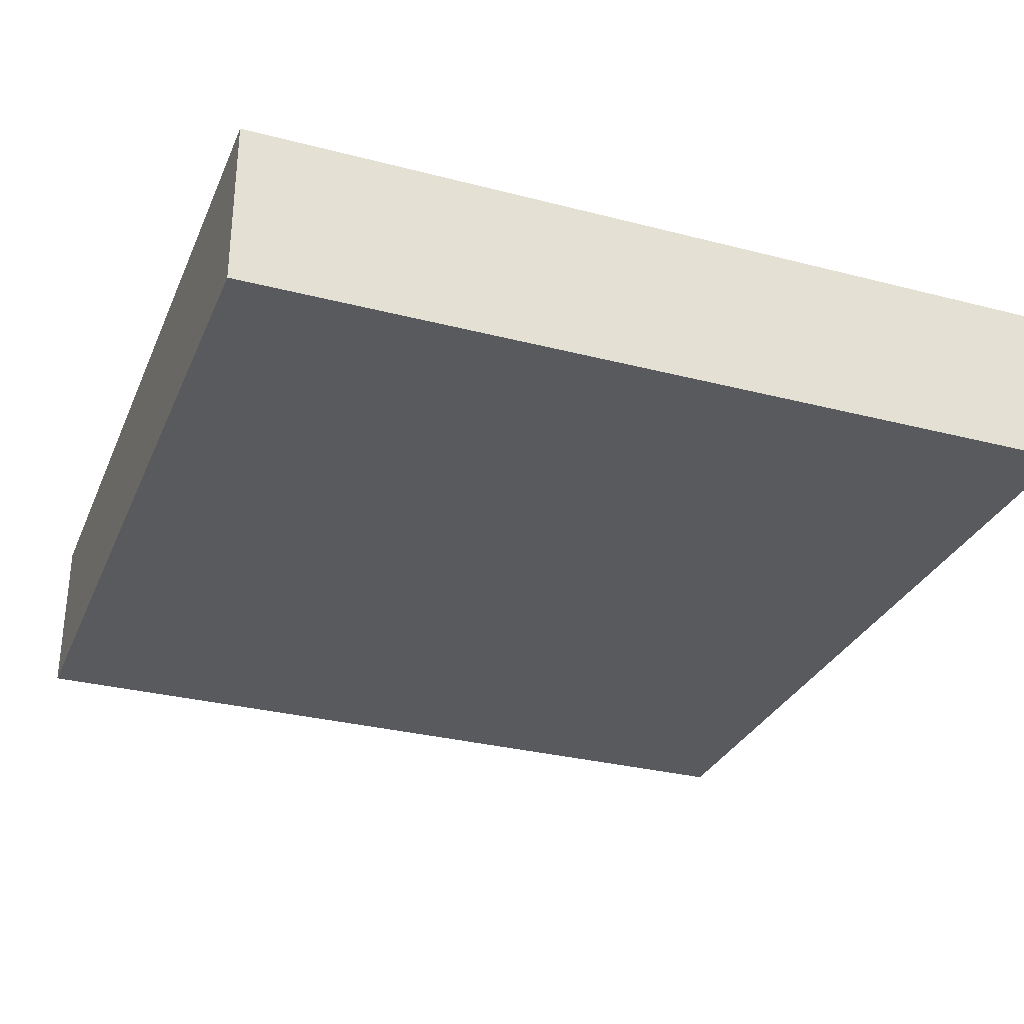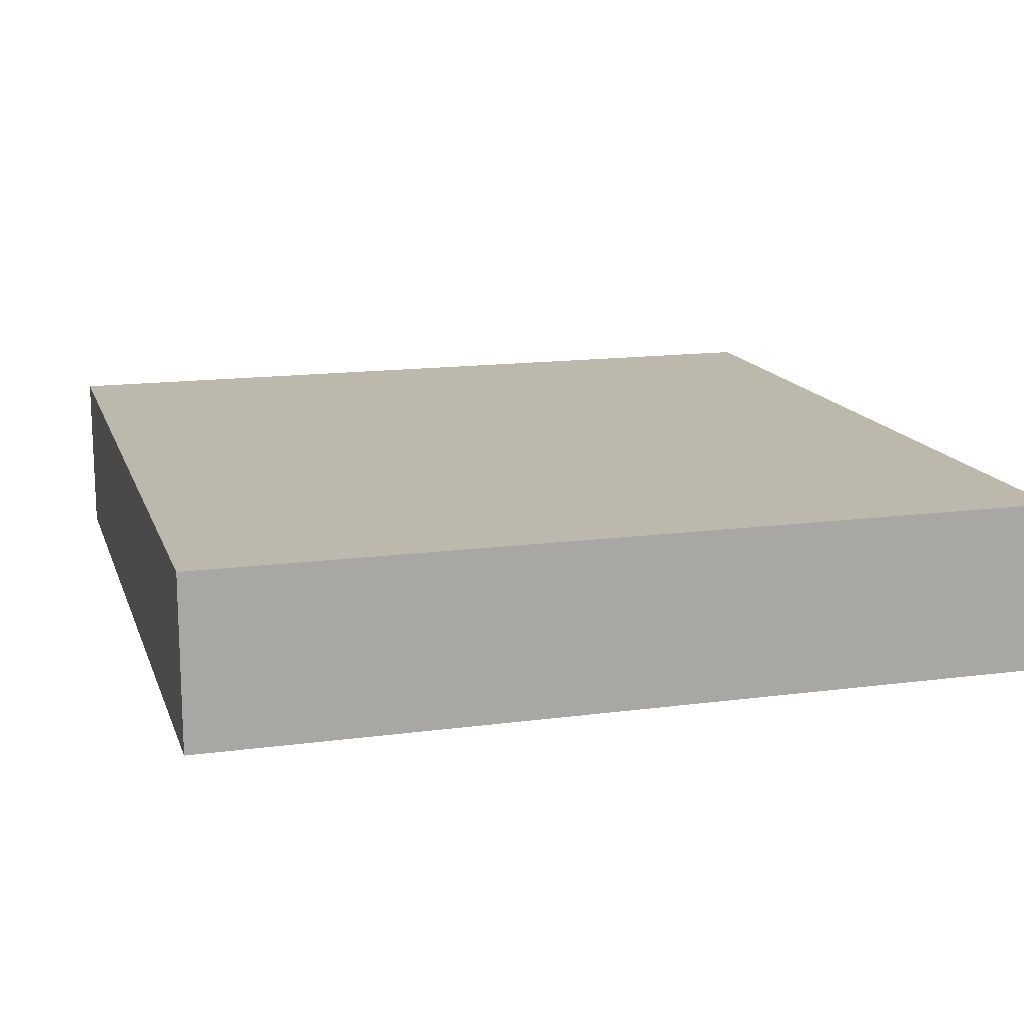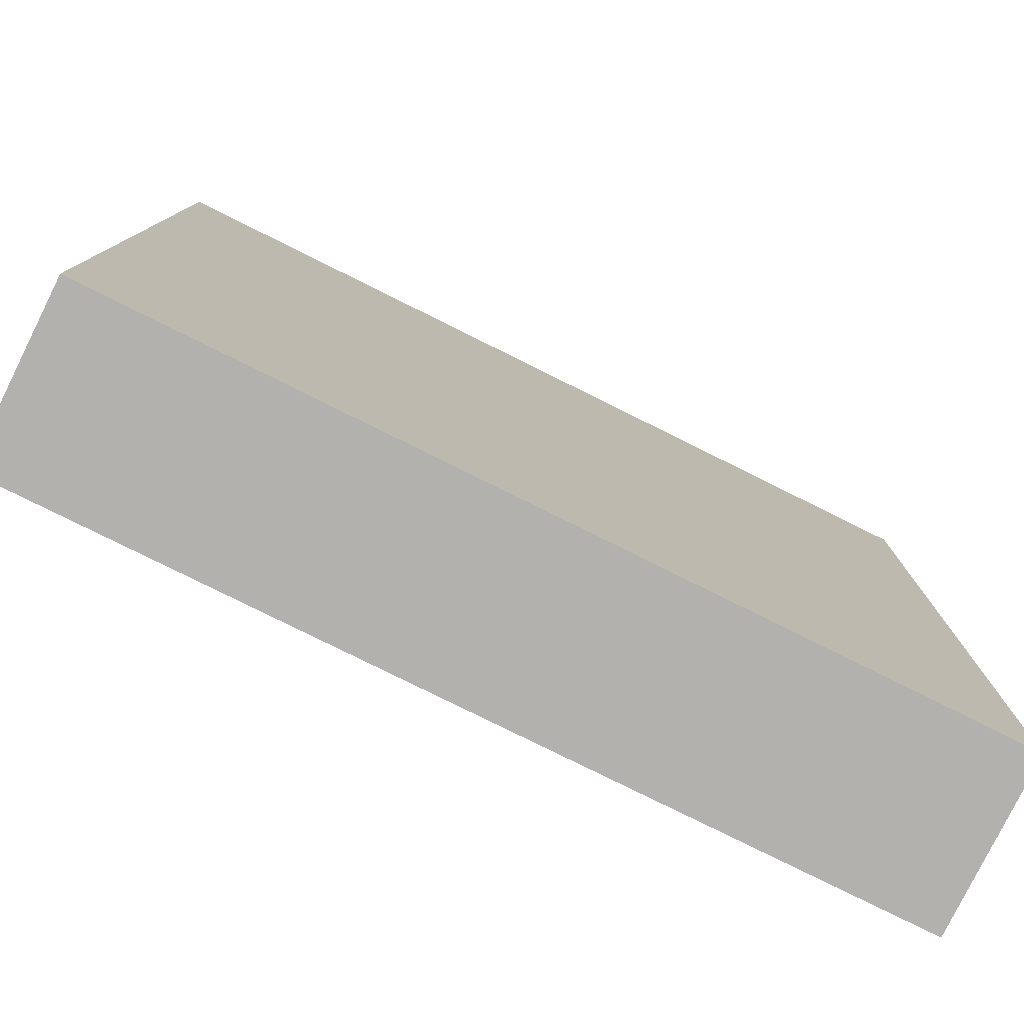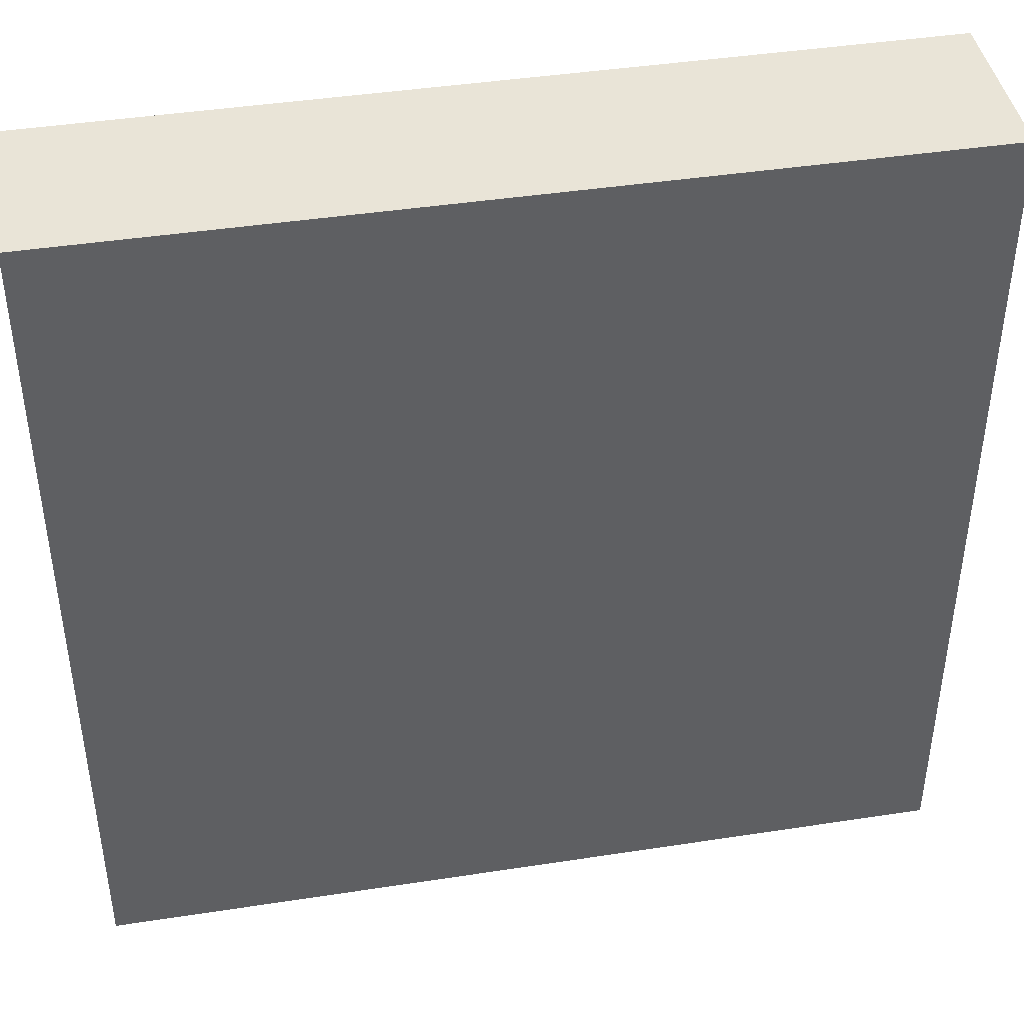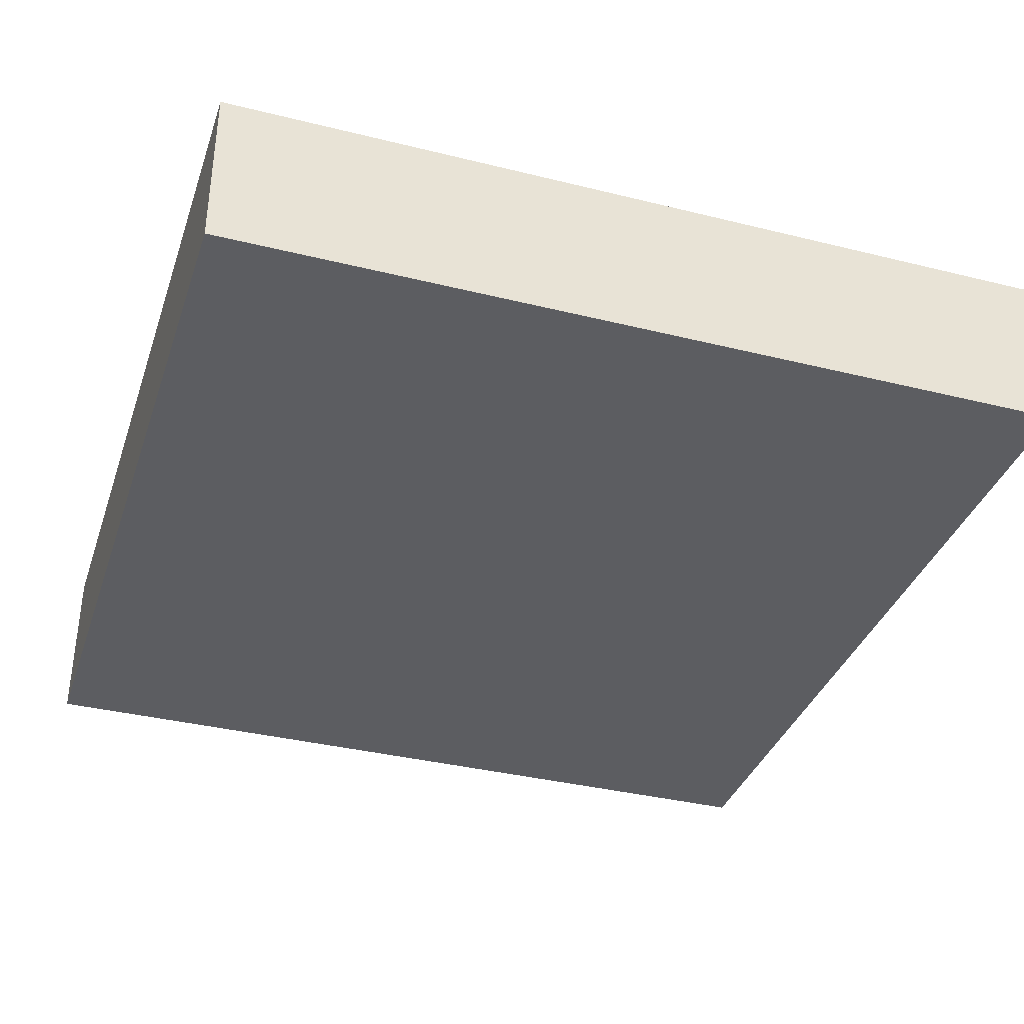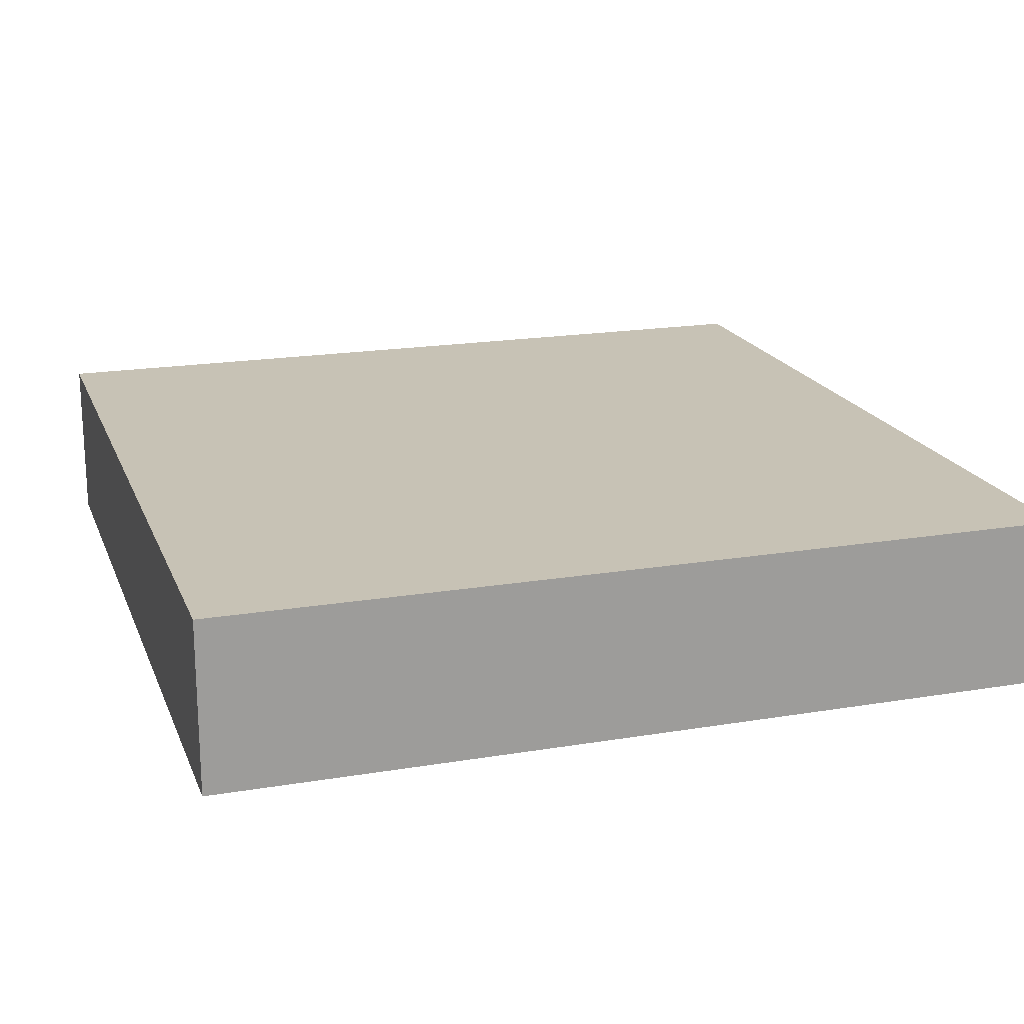
<metadata>
{"format":"obj","ext":"obj","renderer":"f3d","projection":"perspective","resolution":1024,"background":"white","views":[{"elev":-30.6,"azim":-20.5,"up":"+Z"},{"elev":14.8,"azim":-106.0,"up":"+Z"},{"elev":-79.2,"azim":-26.4,"up":"+Y"},{"elev":42.8,"azim":-10.4,"up":"+Y"},{"elev":-36.3,"azim":-107.9,"up":"+Z"},{"elev":19.0,"azim":-107.6,"up":"+Z"}]}
</metadata>
<code>
o Box
v 0.5 0.8 1.027
v 0.5 0.8 0.8266
v 0.5 -0.2 1.027
v 0.5 -0.2 0.8266
v -0.5 0.8 0.8266
v -0.5 0.8 1.027
v -0.5 -0.2 0.8266
v -0.5 -0.2 1.027
v -0.5 0.8 0.8266
v 0.5 0.8 0.8266
v -0.5 0.8 1.027
v 0.5 0.8 1.027
v -0.5 -0.2 1.027
v 0.5 -0.2 1.027
v -0.5 -0.2 0.8266
v 0.5 -0.2 0.8266
v -0.5 0.8 1.027
v 0.5 0.8 1.027
v -0.5 -0.2 1.027
v 0.5 -0.2 1.027
v 0.5 0.8 0.8266
v -0.5 0.8 0.8266
v 0.5 -0.2 0.8266
v -0.5 -0.2 0.8266
f 1 3 2
f 3 4 2
f 5 7 6
f 7 8 6
f 9 11 10
f 11 12 10
f 13 15 14
f 15 16 14
f 17 19 18
f 19 20 18
f 21 23 22
f 23 24 22

</code>
